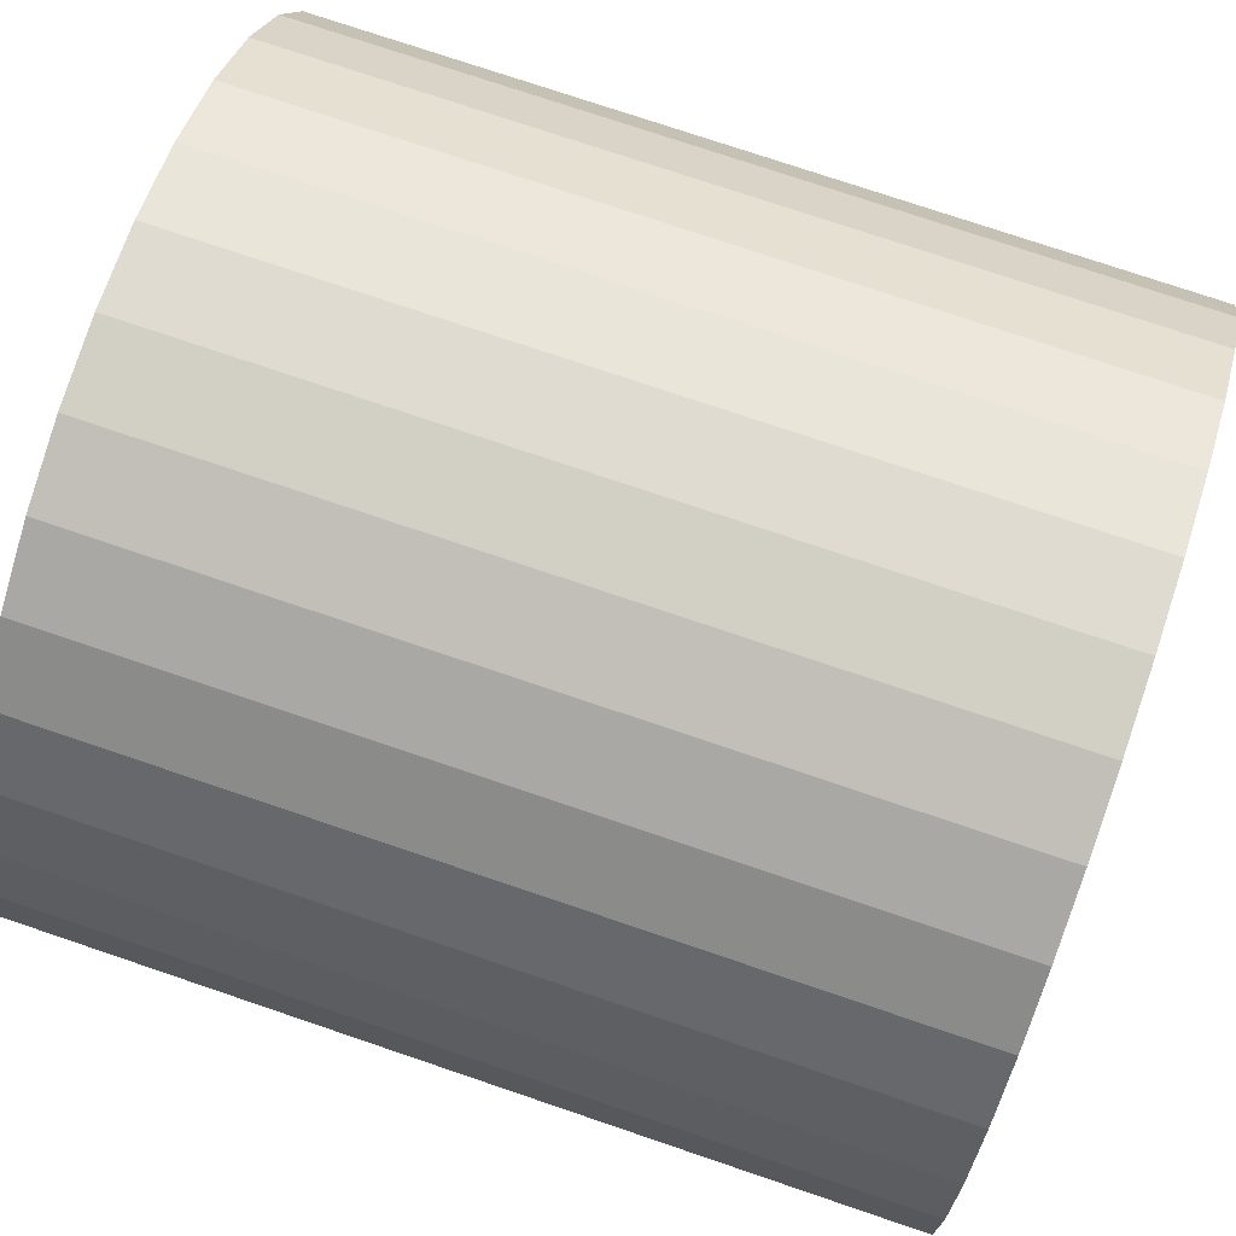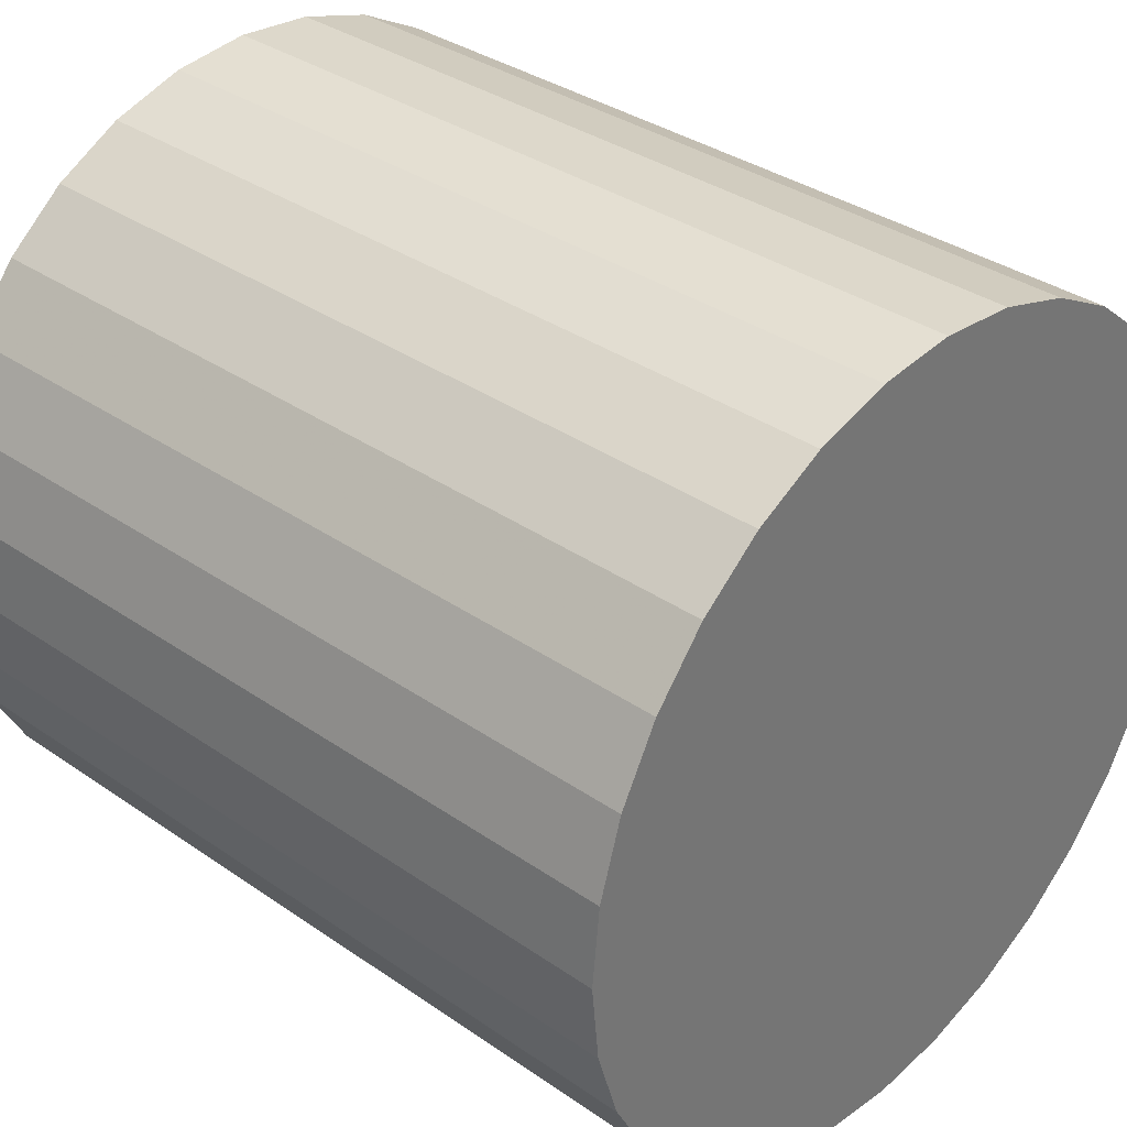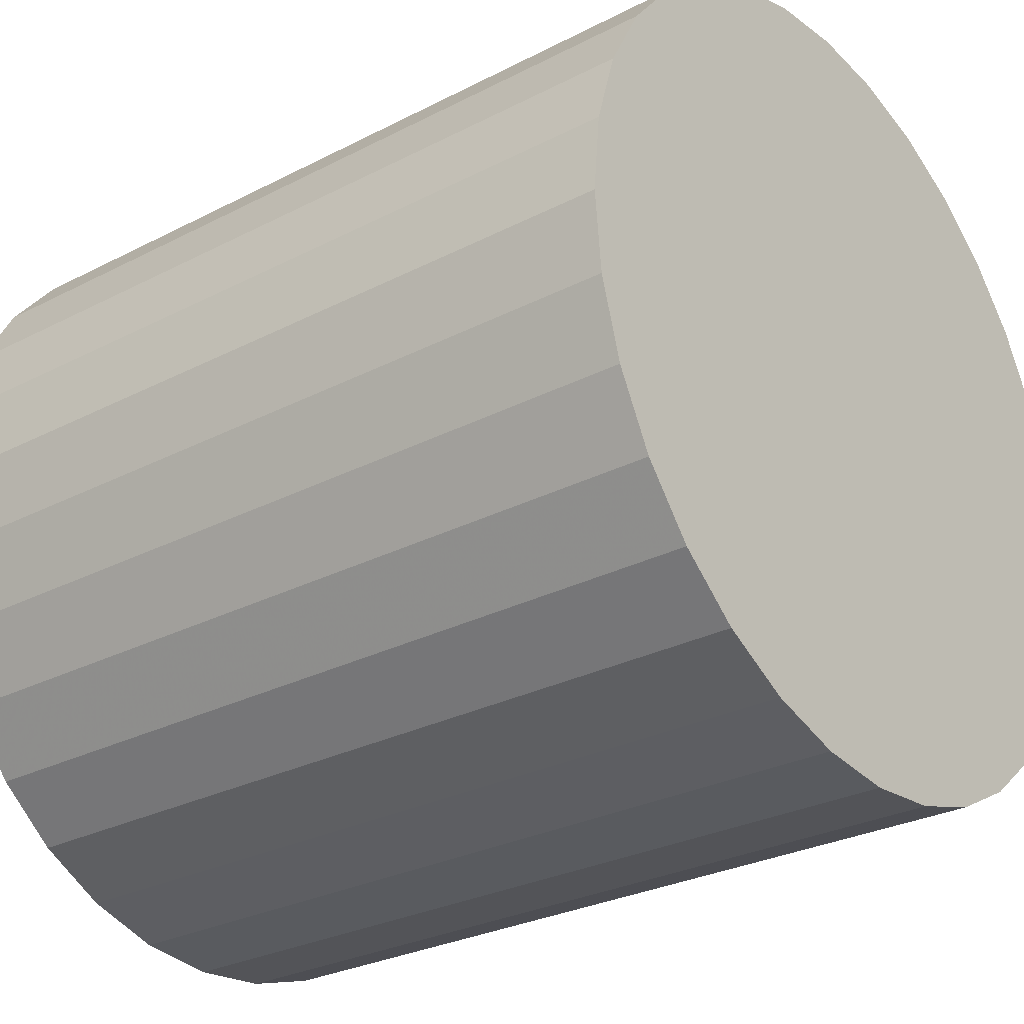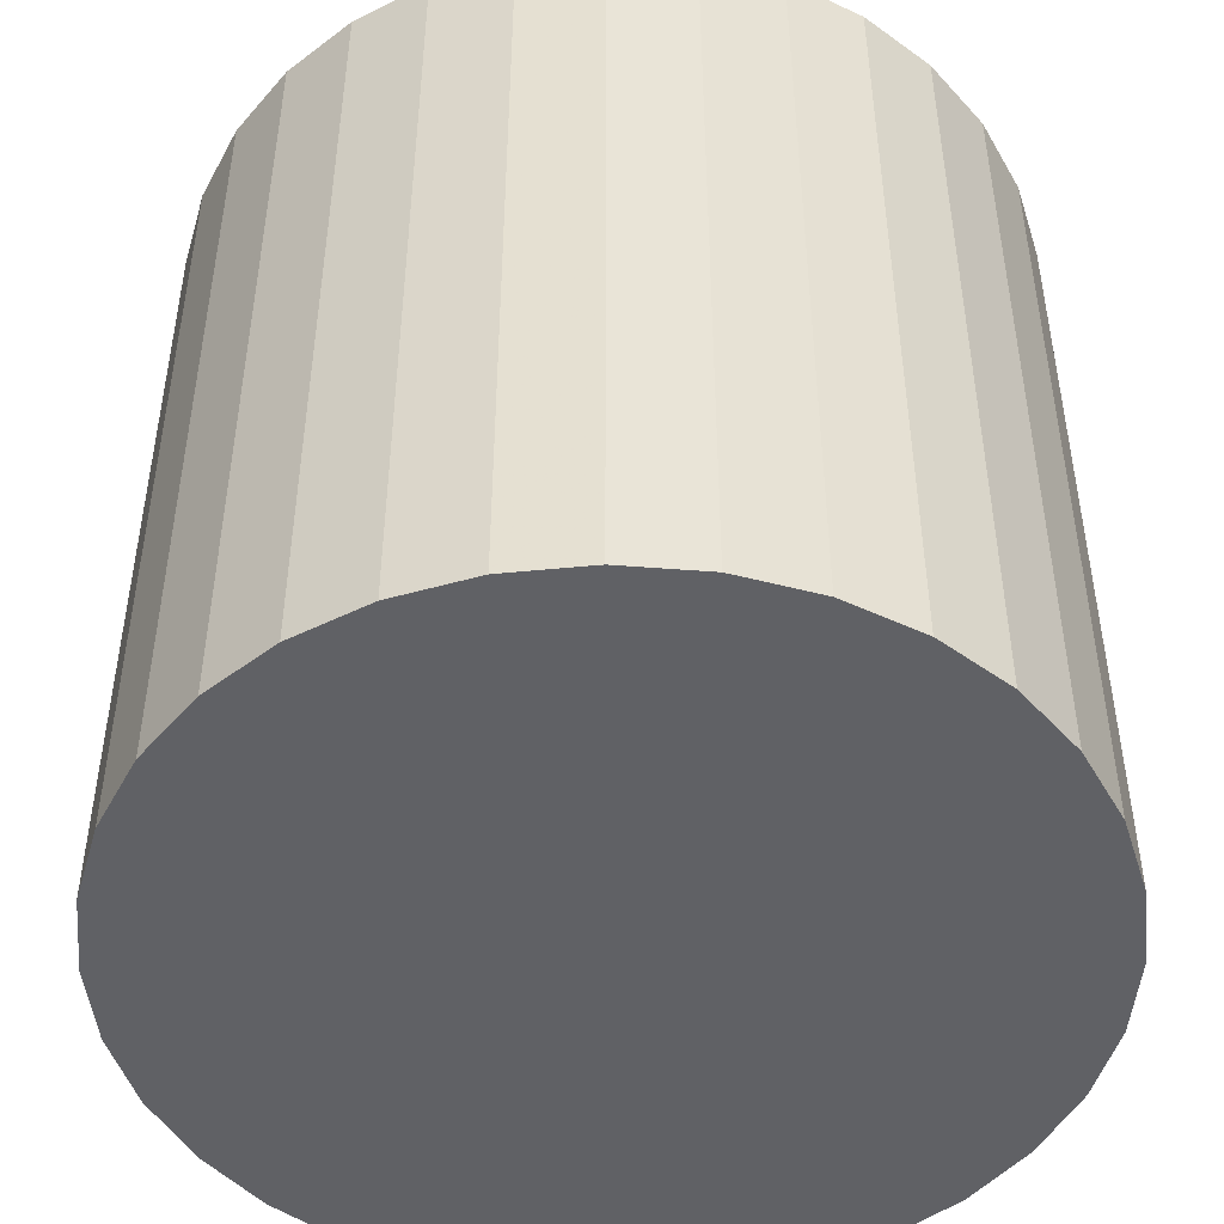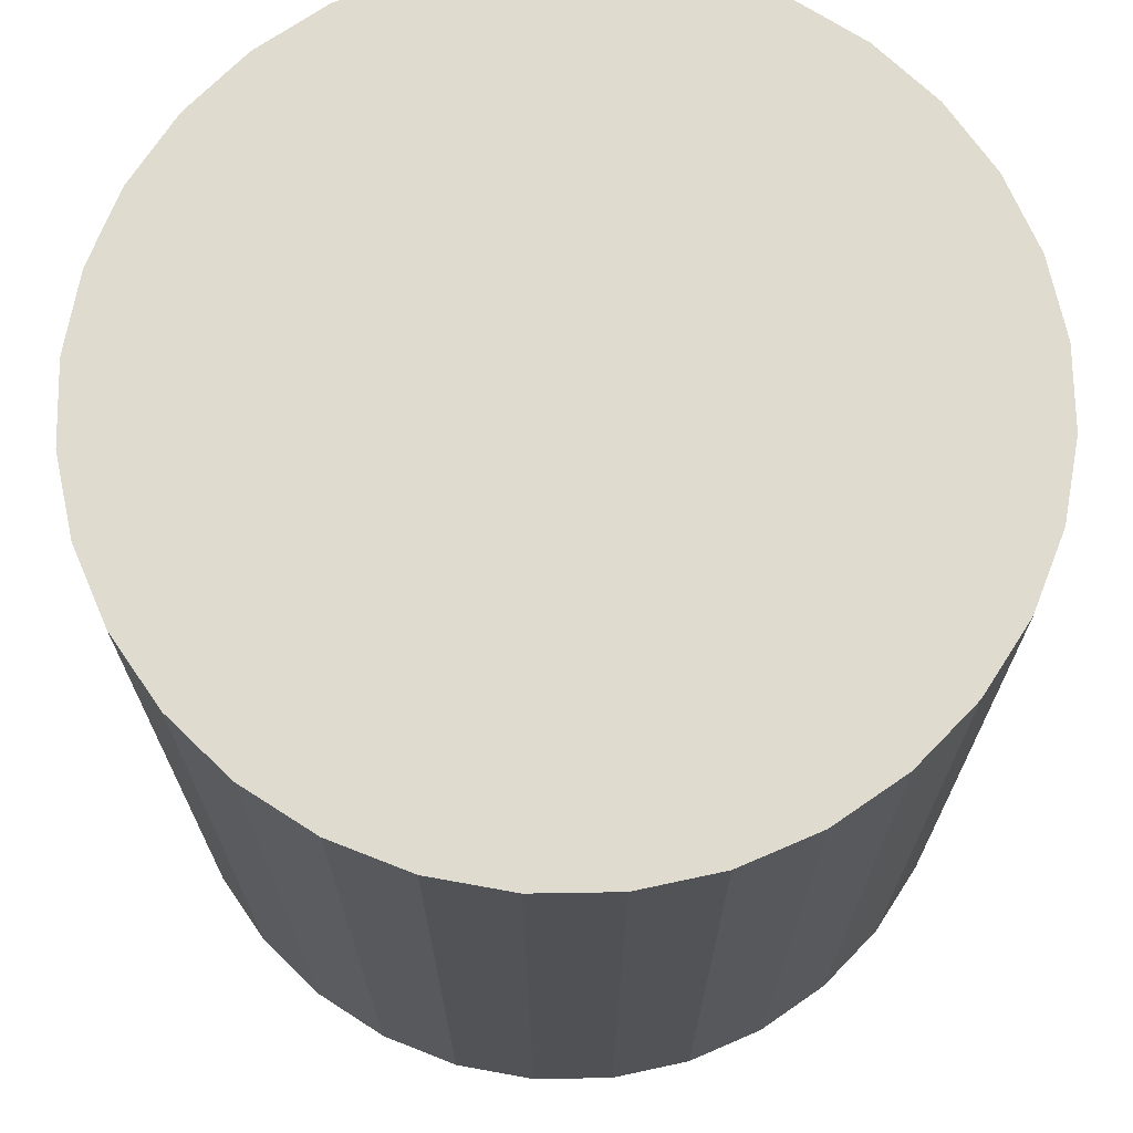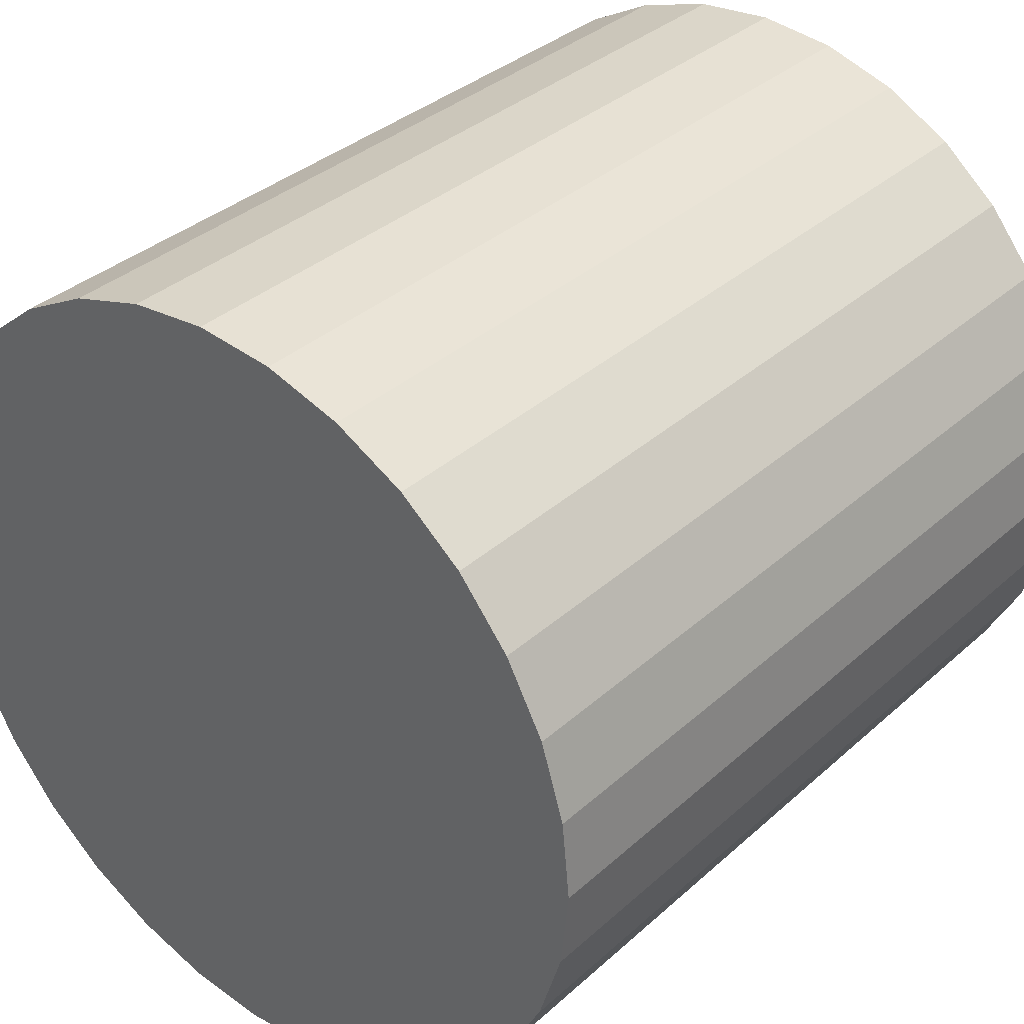
<metadata>
{"format":"obj","ext":"obj","renderer":"f3d","projection":"perspective","resolution":1024,"background":"white","views":[{"elev":75.9,"azim":-71.3,"up":"+Y"},{"elev":34.8,"azim":-47.2,"up":"+Y"},{"elev":-28.2,"azim":-51.9,"up":"+Y"},{"elev":-48.2,"azim":11.9,"up":"+Z"},{"elev":70.4,"azim":-62.8,"up":"+Z"},{"elev":34.9,"azim":40.2,"up":"+Y"}]}
</metadata>
<code>
v 0 0 -0.5
v 0.5 0 -0.5
v 0.5 0 0.5
v 0 0 0.5
v 0.4904 0.09755 -0.5
v 0.4904 0.09755 0.5
v 0.4619 0.1913 -0.5
v 0.4619 0.1913 0.5
v 0.4157 0.2778 -0.5
v 0.4157 0.2778 0.5
v 0.3536 0.3536 -0.5
v 0.3536 0.3536 0.5
v 0.2778 0.4157 -0.5
v 0.2778 0.4157 0.5
v 0.1913 0.4619 -0.5
v 0.1913 0.4619 0.5
v 0.09755 0.4904 -0.5
v 0.09755 0.4904 0.5
v 0 0.5 -0.5
v 0 0.5 0.5
v -0.09755 0.4904 -0.5
v -0.09755 0.4904 0.5
v -0.1913 0.4619 -0.5
v -0.1913 0.4619 0.5
v -0.2778 0.4157 -0.5
v -0.2778 0.4157 0.5
v -0.3536 0.3536 -0.5
v -0.3536 0.3536 0.5
v -0.4157 0.2778 -0.5
v -0.4157 0.2778 0.5
v -0.4619 0.1913 -0.5
v -0.4619 0.1913 0.5
v -0.4904 0.09755 -0.5
v -0.4904 0.09755 0.5
v -0.5 0 -0.5
v -0.5 0 0.5
v -0.4904 -0.09755 -0.5
v -0.4904 -0.09755 0.5
v -0.4619 -0.1913 -0.5
v -0.4619 -0.1913 0.5
v -0.4157 -0.2778 -0.5
v -0.4157 -0.2778 0.5
v -0.3536 -0.3536 -0.5
v -0.3536 -0.3536 0.5
v -0.2778 -0.4157 -0.5
v -0.2778 -0.4157 0.5
v -0.1913 -0.4619 -0.5
v -0.1913 -0.4619 0.5
v -0.09755 -0.4904 -0.5
v -0.09755 -0.4904 0.5
v -0 -0.5 -0.5
v -0 -0.5 0.5
v 0.09755 -0.4904 -0.5
v 0.09755 -0.4904 0.5
v 0.1913 -0.4619 -0.5
v 0.1913 -0.4619 0.5
v 0.2778 -0.4157 -0.5
v 0.2778 -0.4157 0.5
v 0.3536 -0.3536 -0.5
v 0.3536 -0.3536 0.5
v 0.4157 -0.2778 -0.5
v 0.4157 -0.2778 0.5
v 0.4619 -0.1913 -0.5
v 0.4619 -0.1913 0.5
v 0.4904 -0.09755 -0.5
v 0.4904 -0.09755 0.5
f 2 1 5
f 2 5 3
f 3 5 6
f 3 6 4
f 5 1 7
f 5 7 6
f 6 7 8
f 6 8 4
f 7 1 9
f 7 9 8
f 8 9 10
f 8 10 4
f 9 1 11
f 9 11 10
f 10 11 12
f 10 12 4
f 11 1 13
f 11 13 12
f 12 13 14
f 12 14 4
f 13 1 15
f 13 15 14
f 14 15 16
f 14 16 4
f 15 1 17
f 15 17 16
f 16 17 18
f 16 18 4
f 17 1 19
f 17 19 18
f 18 19 20
f 18 20 4
f 19 1 21
f 19 21 20
f 20 21 22
f 20 22 4
f 21 1 23
f 21 23 22
f 22 23 24
f 22 24 4
f 23 1 25
f 23 25 24
f 24 25 26
f 24 26 4
f 25 1 27
f 25 27 26
f 26 27 28
f 26 28 4
f 27 1 29
f 27 29 28
f 28 29 30
f 28 30 4
f 29 1 31
f 29 31 30
f 30 31 32
f 30 32 4
f 31 1 33
f 31 33 32
f 32 33 34
f 32 34 4
f 33 1 35
f 33 35 34
f 34 35 36
f 34 36 4
f 35 1 37
f 35 37 36
f 36 37 38
f 36 38 4
f 37 1 39
f 37 39 38
f 38 39 40
f 38 40 4
f 39 1 41
f 39 41 40
f 40 41 42
f 40 42 4
f 41 1 43
f 41 43 42
f 42 43 44
f 42 44 4
f 43 1 45
f 43 45 44
f 44 45 46
f 44 46 4
f 45 1 47
f 45 47 46
f 46 47 48
f 46 48 4
f 47 1 49
f 47 49 48
f 48 49 50
f 48 50 4
f 49 1 51
f 49 51 50
f 50 51 52
f 50 52 4
f 51 1 53
f 51 53 52
f 52 53 54
f 52 54 4
f 53 1 55
f 53 55 54
f 54 55 56
f 54 56 4
f 55 1 57
f 55 57 56
f 56 57 58
f 56 58 4
f 57 1 59
f 57 59 58
f 58 59 60
f 58 60 4
f 59 1 61
f 59 61 60
f 60 61 62
f 60 62 4
f 61 1 63
f 61 63 62
f 62 63 64
f 62 64 4
f 63 1 65
f 63 65 64
f 64 65 66
f 64 66 4
f 65 1 2
f 65 2 66
f 66 2 3
f 66 3 4

</code>
